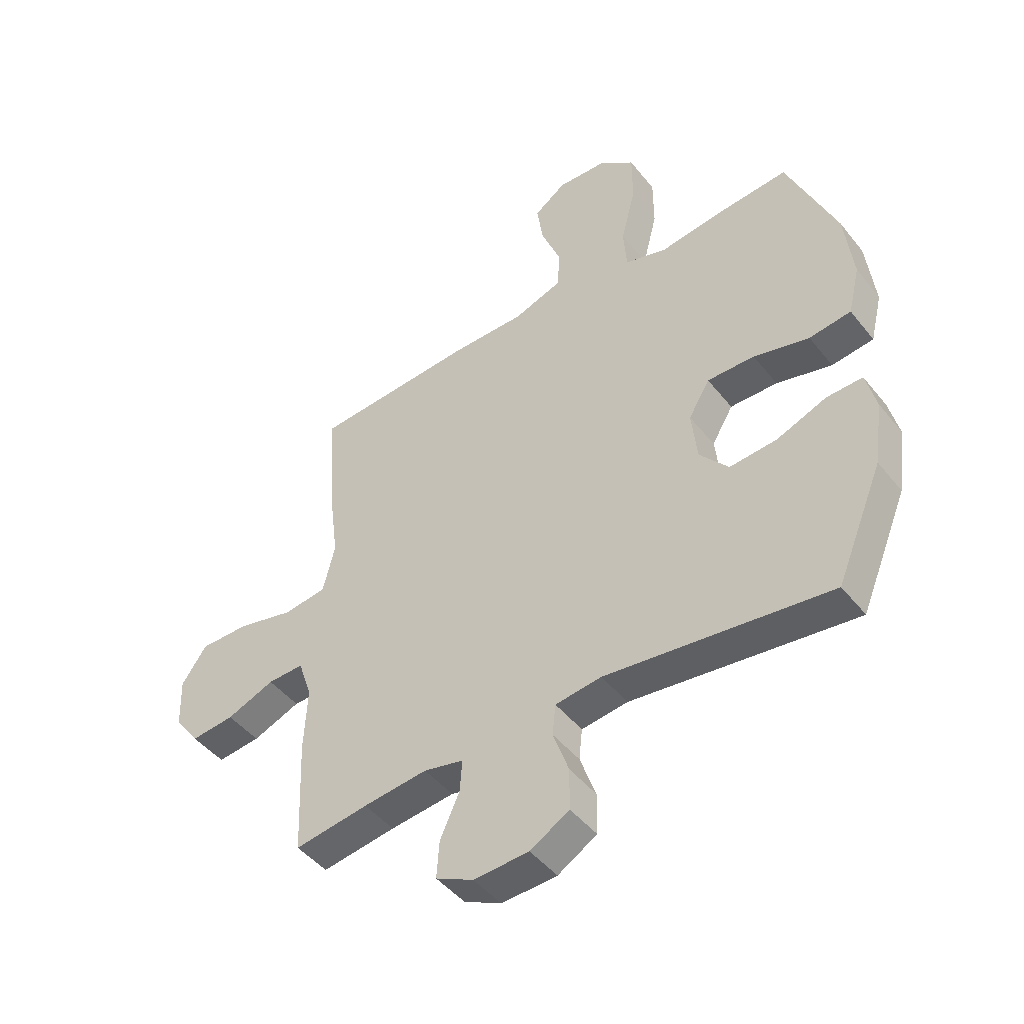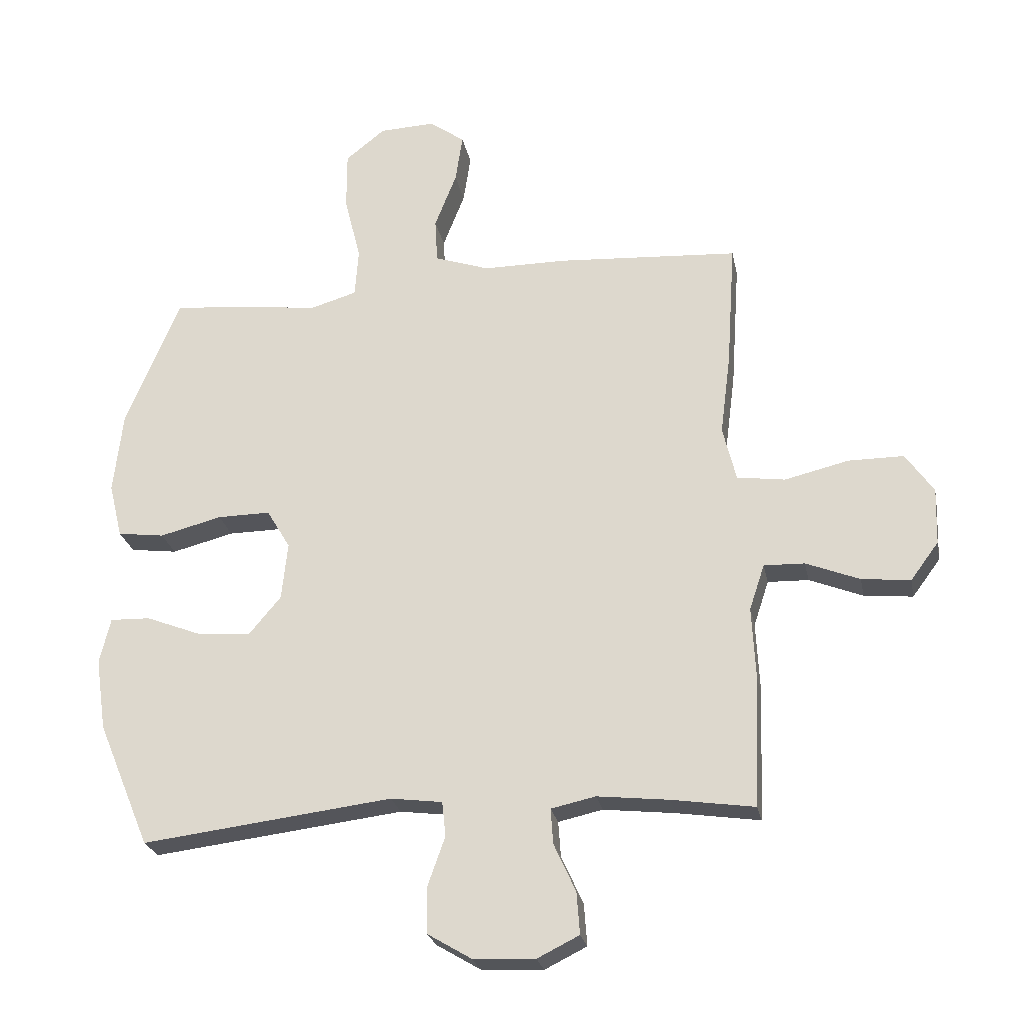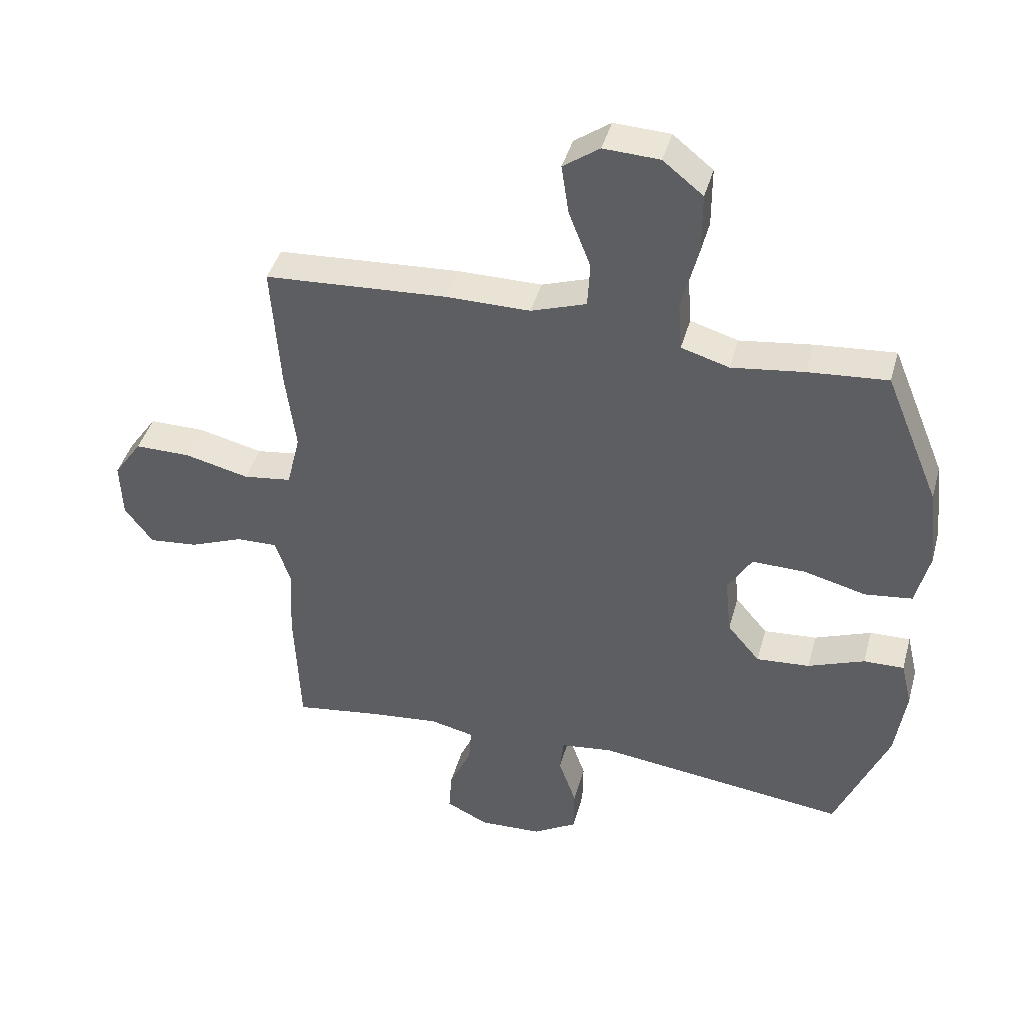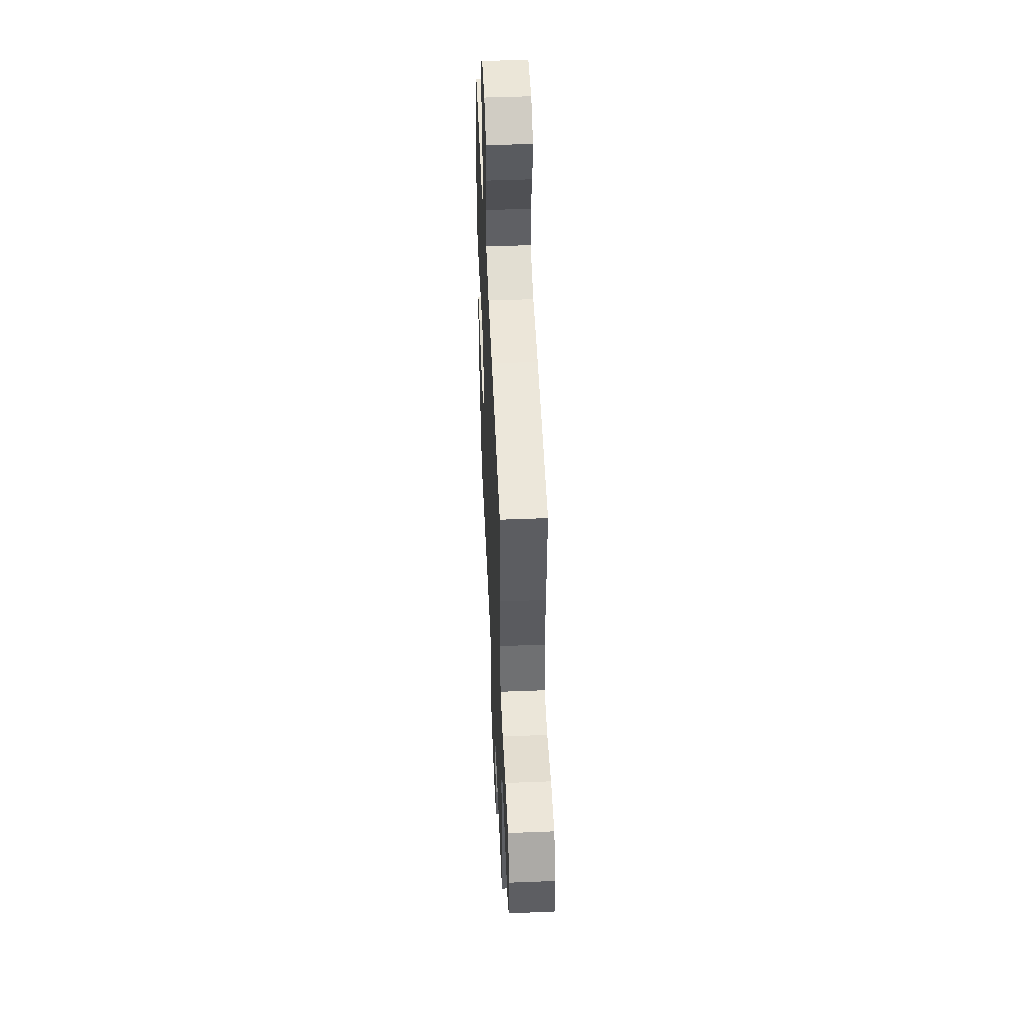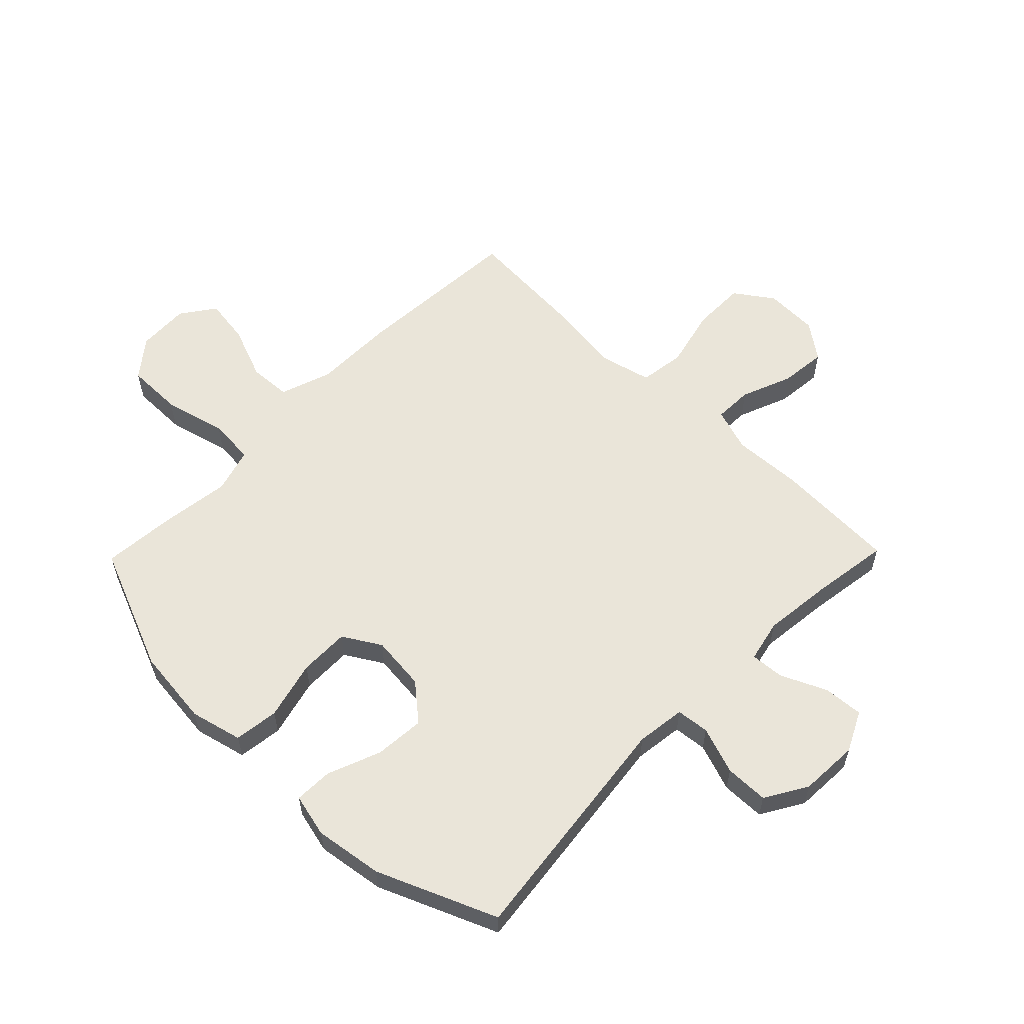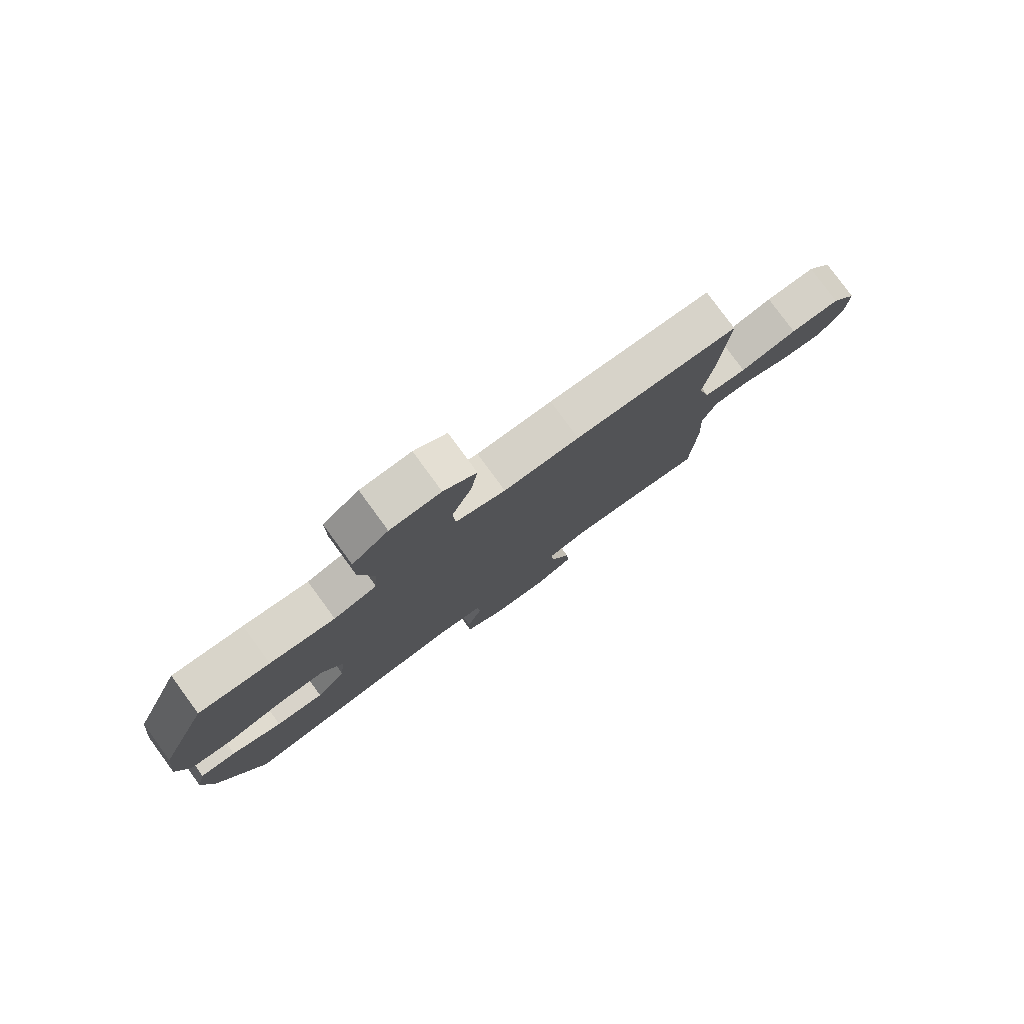
<metadata>
{"format":"obj","ext":"obj","renderer":"f3d","projection":"perspective","resolution":1024,"background":"white","views":[{"elev":-46.3,"azim":36.2,"up":"+Z"},{"elev":-24.8,"azim":-169.0,"up":"+Z"},{"elev":42.2,"azim":15.2,"up":"+Z"},{"elev":49.2,"azim":-92.5,"up":"+Z"},{"elev":58.1,"azim":134.3,"up":"+Y"},{"elev":79.7,"azim":143.8,"up":"+Z"}]}
</metadata>
<code>
v 0.5 0.07 -0.5
v 0.088 0.07 -0.45
v 0.003 0.07 -0.461
v -0.003 0.07 -0.518
v 0.026 0.07 -0.6
v 0.025 0.07 -0.675
v -0.047 0.07 -0.718
v -0.149 0.07 -0.723
v -0.218 0.07 -0.689
v -0.213 0.07 -0.62
v -0.177 0.07 -0.541
v -0.173 0.07 -0.483
v -0.246 0.07 -0.467
v -0.364 0.07 -0.48
v -0.5 0.07 -0.5
v -0.509 0.07 -0.286
v -0.503 0.07 -0.167
v -0.528 0.07 -0.092
v -0.595 0.07 -0.094
v -0.683 0.07 -0.129
v -0.763 0.07 -0.137
v -0.809 0.07 -0.075
v -0.812 0.07 0.018
v -0.766 0.07 0.084
v -0.675 0.07 0.084
v -0.57 0.07 0.059
v -0.491 0.07 0.07
v -0.469 0.07 0.16
v -0.486 0.07 0.293
v -0.5 0.07 0.5
v -0.202 0.07 0.519
v -0.065 0.07 0.519
v 0.025 0.07 0.55
v 0.029 0.07 0.623
v -0.007 0.07 0.715
v -0.019 0.07 0.795
v 0.04 0.07 0.837
v 0.131 0.07 0.833
v 0.196 0.07 0.781
v 0.196 0.07 0.684
v 0.169 0.07 0.576
v 0.175 0.07 0.496
v 0.253 0.07 0.473
v 0.371 0.07 0.489
v 0.5 0.07 0.5
v 0.589 0.07 0.284
v 0.604 0.07 0.15
v 0.582 0.07 0.06
v 0.505 0.07 0.05
v 0.403 0.07 0.076
v 0.316 0.07 0.077
v 0.277 0.07 0.012
v 0.287 0.07 -0.083
v 0.34 0.07 -0.146
v 0.427 0.07 -0.139
v 0.519 0.07 -0.103
v 0.585 0.07 -0.101
v 0.603 0.07 -0.176
v 0.586 0.07 -0.294
v 0.5 0 -0.5
v 0.088 0 -0.45
v 0.003 0 -0.461
v -0.003 0 -0.518
v 0.026 0 -0.6
v 0.025 0 -0.675
v -0.047 0 -0.718
v -0.149 0 -0.723
v -0.218 0 -0.689
v -0.213 0 -0.62
v -0.177 0 -0.541
v -0.173 0 -0.483
v -0.246 0 -0.467
v -0.364 0 -0.48
v -0.5 0 -0.5
v -0.509 0 -0.286
v -0.503 0 -0.167
v -0.528 0 -0.092
v -0.595 0 -0.094
v -0.683 0 -0.129
v -0.763 0 -0.137
v -0.809 0 -0.075
v -0.812 0 0.018
v -0.766 0 0.084
v -0.675 0 0.084
v -0.57 0 0.059
v -0.491 0 0.07
v -0.469 0 0.16
v -0.486 0 0.293
v -0.5 0 0.5
v -0.202 0 0.519
v -0.065 0 0.519
v 0.025 0 0.55
v 0.029 0 0.623
v -0.007 0 0.715
v -0.019 0 0.795
v 0.04 0 0.837
v 0.131 0 0.833
v 0.196 0 0.781
v 0.196 0 0.684
v 0.169 0 0.576
v 0.175 0 0.496
v 0.253 0 0.473
v 0.371 0 0.489
v 0.5 0 0.5
v 0.589 0 0.284
v 0.604 0 0.15
v 0.582 0 0.06
v 0.505 0 0.05
v 0.403 0 0.076
v 0.316 0 0.077
v 0.277 0 0.012
v 0.287 0 -0.083
v 0.34 0 -0.146
v 0.427 0 -0.139
v 0.519 0 -0.103
v 0.585 0 -0.101
v 0.603 0 -0.176
v 0.586 0 -0.294
f 58 59 1 2
f 55 56 57 58
f 54 55 58 2
f 53 54 2 3
f 52 53 3
f 47 48 49 50
f 47 50 51
f 46 47 51
f 43 44 45 46
f 42 43 46 51
f 38 39 40 41
f 38 41 42
f 37 38 42
f 34 35 36 37
f 34 37 42 51
f 29 30 31 32
f 28 29 32 33
f 27 28 33
f 23 24 25 26
f 23 26 27
f 22 23 27
f 19 20 21 22
f 18 19 22 27
f 17 18 27 33
f 14 15 16 17
f 13 14 17 33
f 8 9 10 11
f 8 11 12
f 7 8 12
f 4 5 6 7
f 3 4 7 12
f 52 3 12 13
f 33 34 51 52
f 13 33 52
f 61 60 118 117
f 117 116 115 114
f 61 117 114 113
f 62 61 113 112
f 62 112 111
f 109 108 107 106
f 110 109 106
f 110 106 105
f 105 104 103 102
f 110 105 102 101
f 100 99 98 97
f 101 100 97
f 101 97 96
f 96 95 94 93
f 110 101 96 93
f 91 90 89 88
f 92 91 88 87
f 92 87 86
f 85 84 83 82
f 86 85 82
f 86 82 81
f 81 80 79 78
f 86 81 78 77
f 92 86 77 76
f 76 75 74 73
f 92 76 73 72
f 70 69 68 67
f 71 70 67
f 71 67 66
f 66 65 64 63
f 71 66 63 62
f 72 71 62 111
f 111 110 93 92
f 111 92 72
f 1 60 61 2
f 2 61 62 3
f 3 62 63 4
f 4 63 64 5
f 5 64 65 6
f 6 65 66 7
f 7 66 67 8
f 8 67 68 9
f 9 68 69 10
f 10 69 70 11
f 11 70 71 12
f 12 71 72 13
f 13 72 73 14
f 14 73 74 15
f 15 74 75 16
f 16 75 76 17
f 17 76 77 18
f 18 77 78 19
f 19 78 79 20
f 20 79 80 21
f 21 80 81 22
f 22 81 82 23
f 23 82 83 24
f 24 83 84 25
f 25 84 85 26
f 26 85 86 27
f 27 86 87 28
f 28 87 88 29
f 29 88 89 30
f 30 89 90 31
f 31 90 91 32
f 32 91 92 33
f 33 92 93 34
f 34 93 94 35
f 35 94 95 36
f 36 95 96 37
f 37 96 97 38
f 38 97 98 39
f 39 98 99 40
f 40 99 100 41
f 41 100 101 42
f 42 101 102 43
f 43 102 103 44
f 44 103 104 45
f 45 104 105 46
f 46 105 106 47
f 47 106 107 48
f 48 107 108 49
f 49 108 109 50
f 50 109 110 51
f 51 110 111 52
f 52 111 112 53
f 53 112 113 54
f 54 113 114 55
f 55 114 115 56
f 56 115 116 57
f 57 116 117 58
f 58 117 118 59
f 59 118 60 1

</code>
